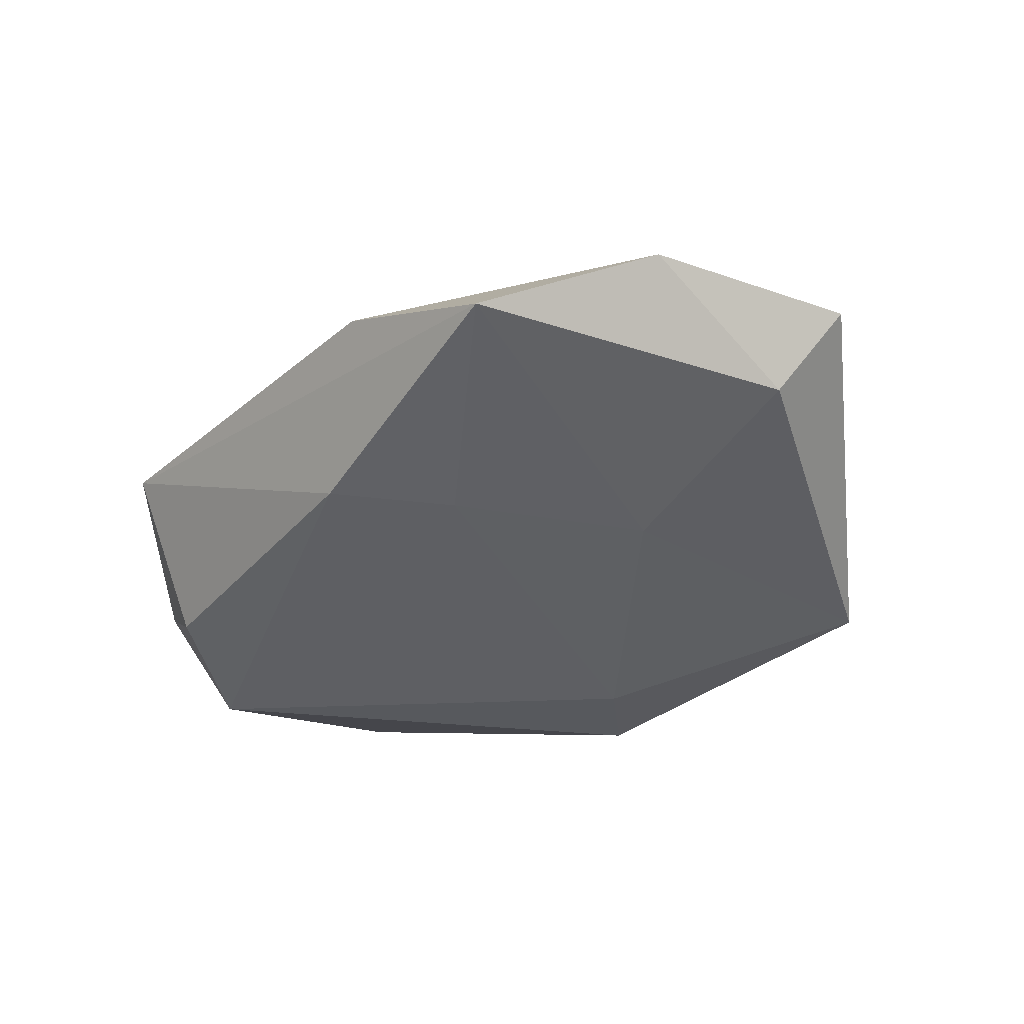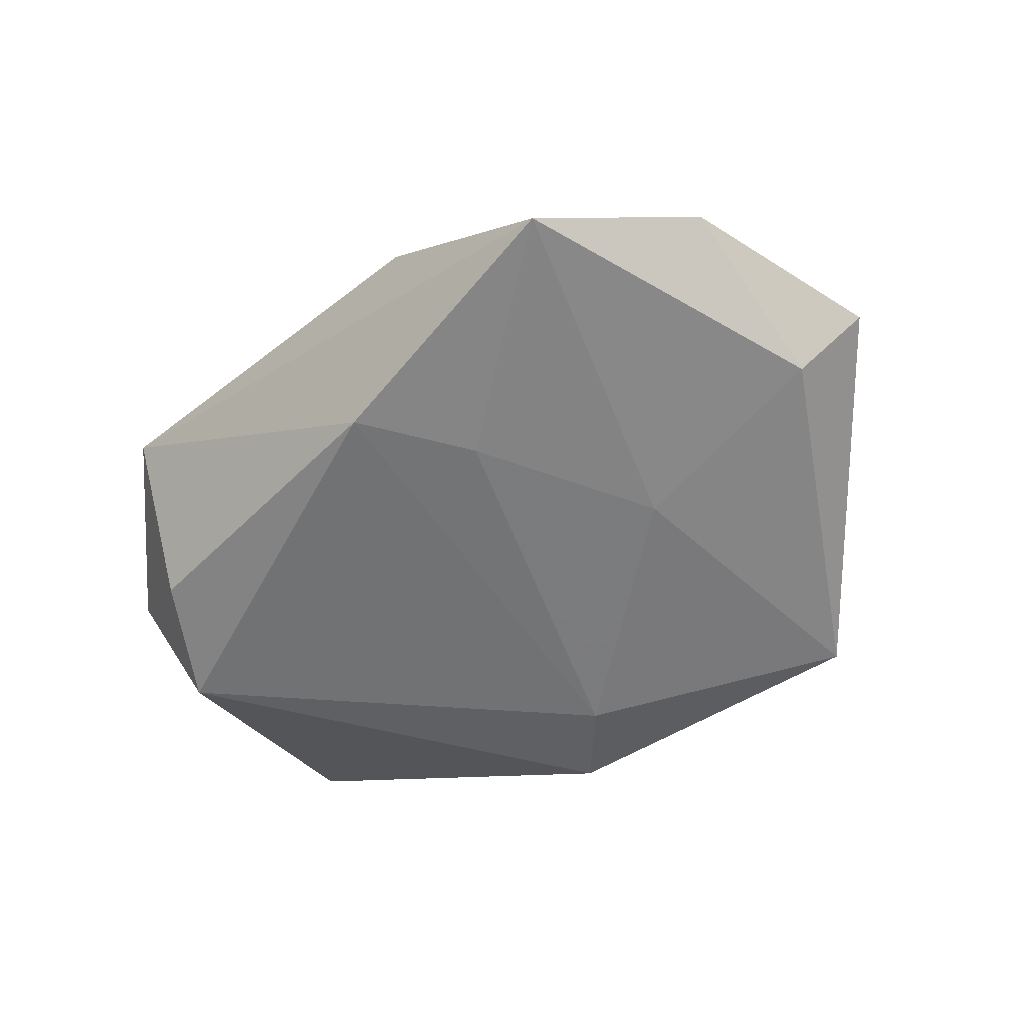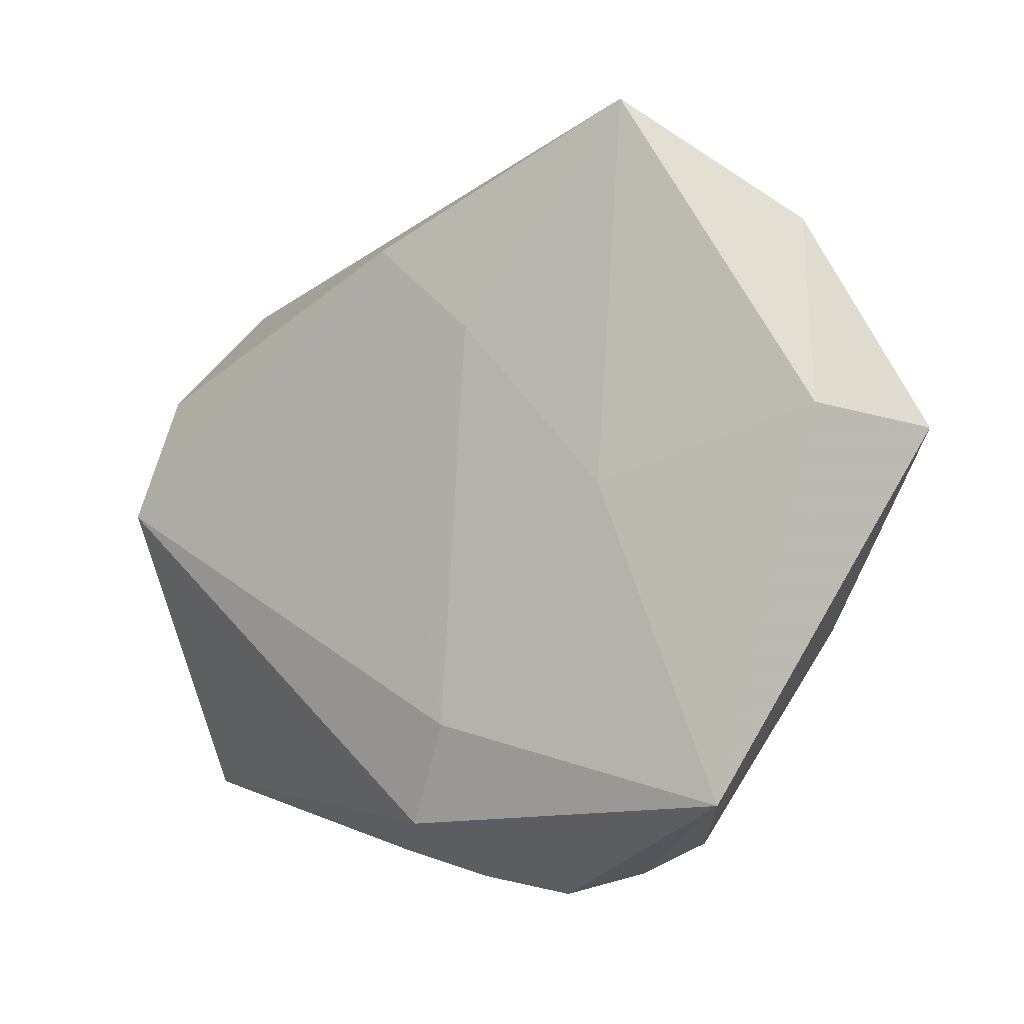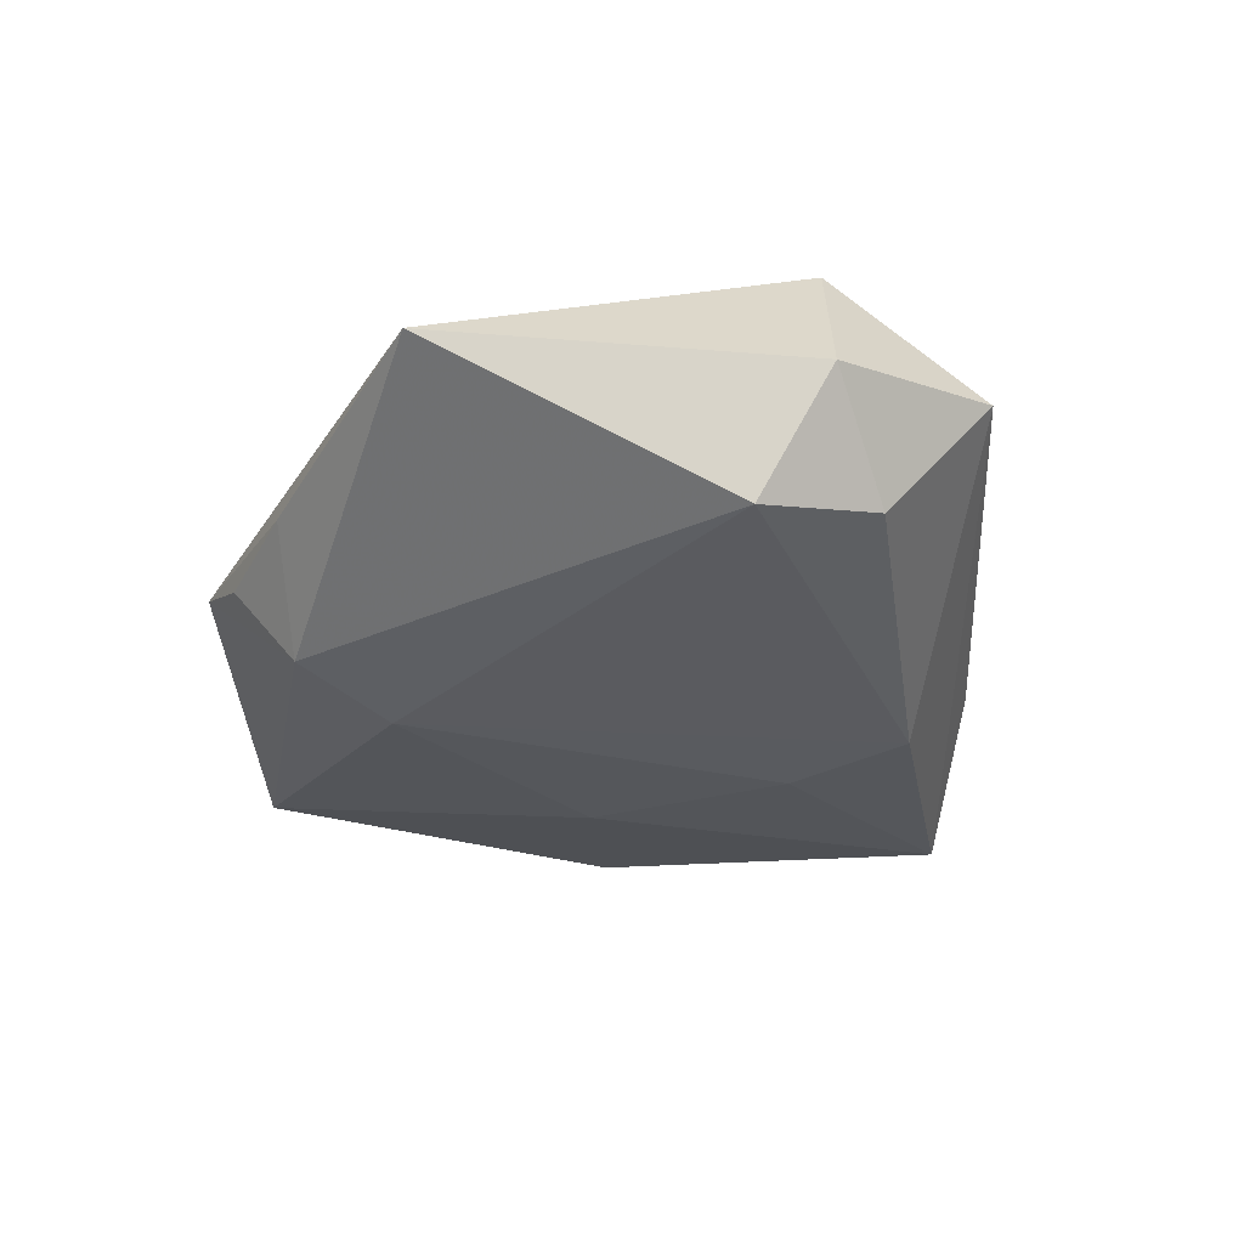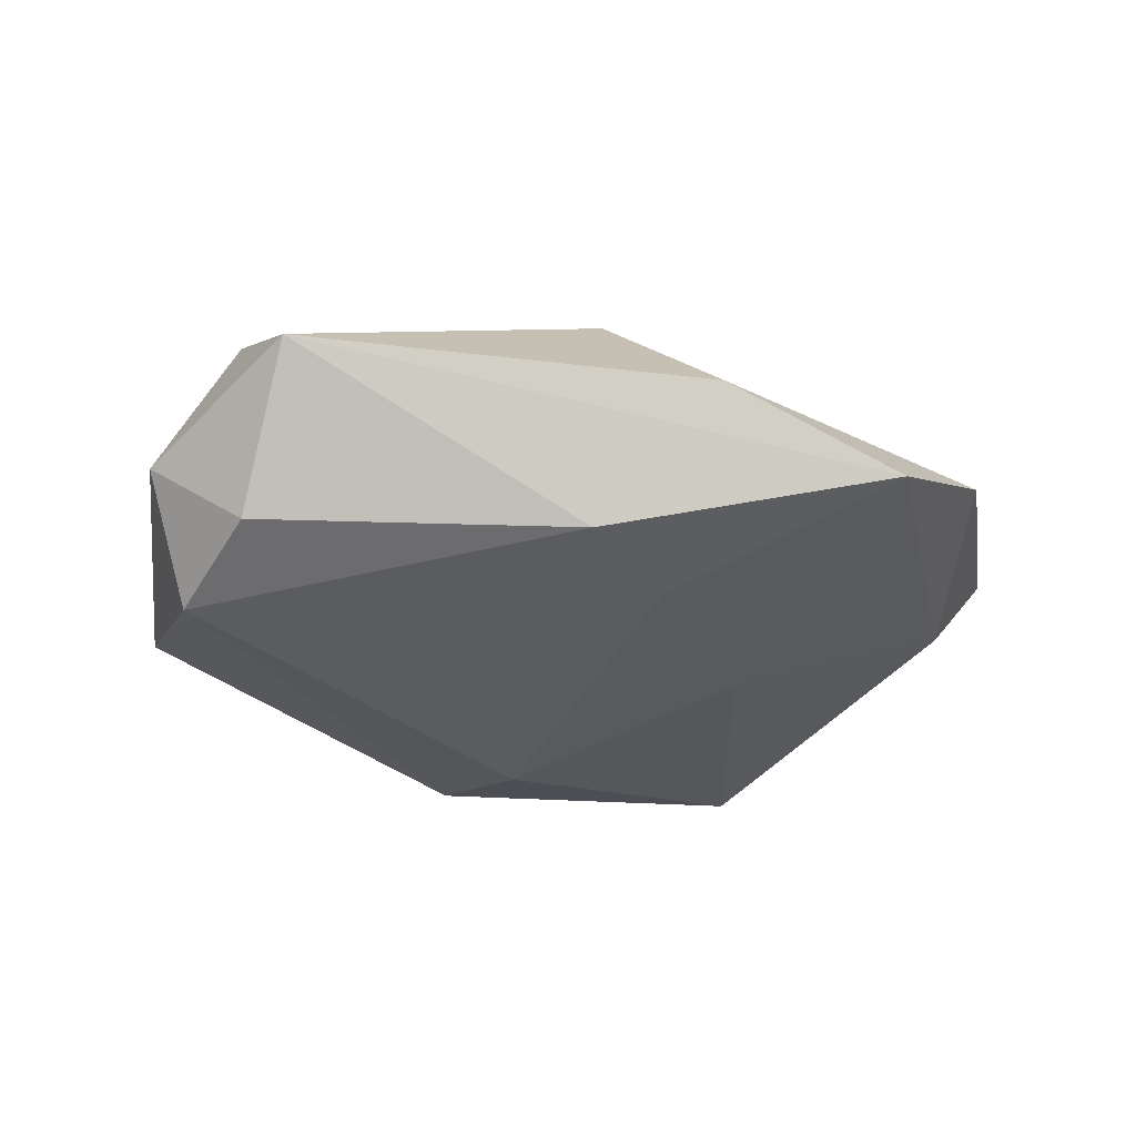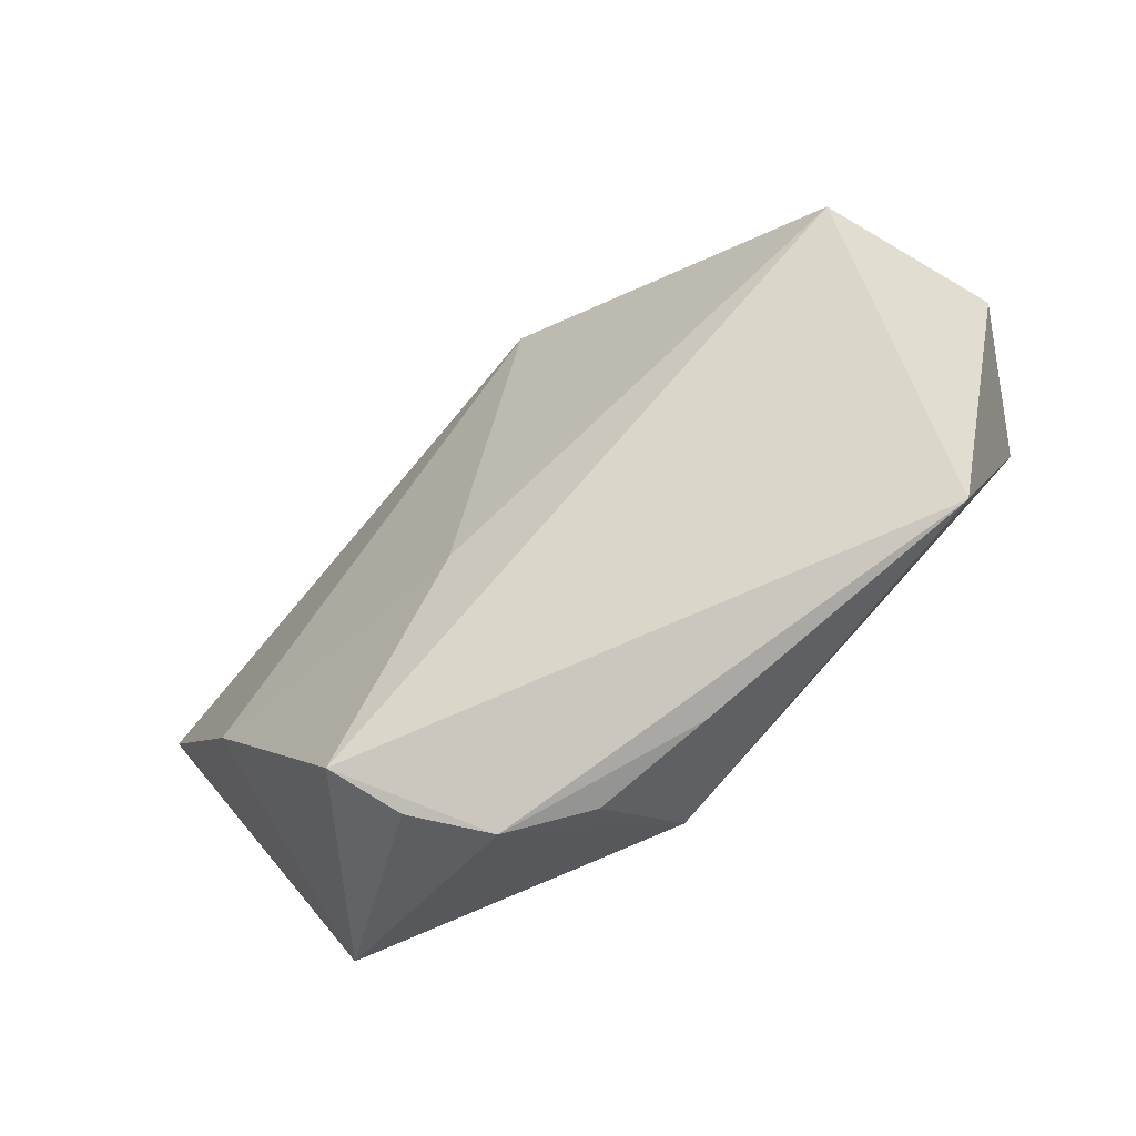
<metadata>
{"format":"obj","ext":"obj","renderer":"f3d","projection":"perspective","resolution":1024,"background":"white","views":[{"elev":-40.2,"azim":-148.9,"up":"+Z"},{"elev":-54.6,"azim":-156.3,"up":"+Z"},{"elev":-3.0,"azim":-145.8,"up":"+Y"},{"elev":-33.3,"azim":74.4,"up":"+Z"},{"elev":-33.6,"azim":160.4,"up":"+Z"},{"elev":-62.7,"azim":34.9,"up":"+Y"}]}
</metadata>
<code>
v -0.05499 0.008747 0.004564
v -0.02175 -0.0387 0.01327
v -0.0466 0.01114 -0.006348
v 0.005514 0.03116 -0.01459
v 0.001669 -0.03563 -0.01311
v -0.01054 -0.04421 0.0007008
v 0.04371 0.0009241 -0.01512
v -0.02484 0.04605 -0.01059
v -0.006512 -0.01578 0.0159
v 0.01122 -0.03982 -0.002353
v 0.042 -0.03291 -6.145e-05
v -0.00526 0.04325 -0.0006865
v -0.006437 0.02133 -0.01459
v -0.01756 -0.04186 0.006502
v 0.0406 0.0153 -0.01124
v -0.03974 -0.01341 0.01128
v 0.05018 0.007407 -0.001435
v 0.04163 0.009726 0.01657
v -0.03629 -0.03219 -0.009705
v 0.04022 0.02813 0.004946
v -0.001736 -0.04229 -0.003419
v -0.04169 0.0325 0.000753
v -0.02315 0.002992 -0.0128
v 0.002506 0.0267 0.01732
v -0.003845 -0.02405 -0.01556
f 2 16 19
f 8 13 23
f 19 3 23
f 23 3 8
f 4 13 8
f 4 15 7
f 4 8 20
f 20 15 4
f 20 8 12
f 12 24 20
f 8 3 22
f 22 12 8
f 24 12 22
f 11 5 7
f 16 24 1
f 24 22 1
f 1 22 3
f 19 16 1
f 1 3 19
f 19 23 25
f 25 5 19
f 25 23 13
f 7 5 25
f 25 4 7
f 13 4 25
f 17 11 7
f 17 15 20
f 7 15 17
f 6 11 2
f 19 5 6
f 11 17 18
f 18 17 20
f 2 11 18
f 20 24 18
f 21 6 5
f 14 2 19
f 19 6 14
f 14 6 2
f 9 18 24
f 2 18 9
f 9 24 16
f 16 2 9
f 11 6 10
f 6 21 10
f 5 11 10
f 10 21 5

</code>
